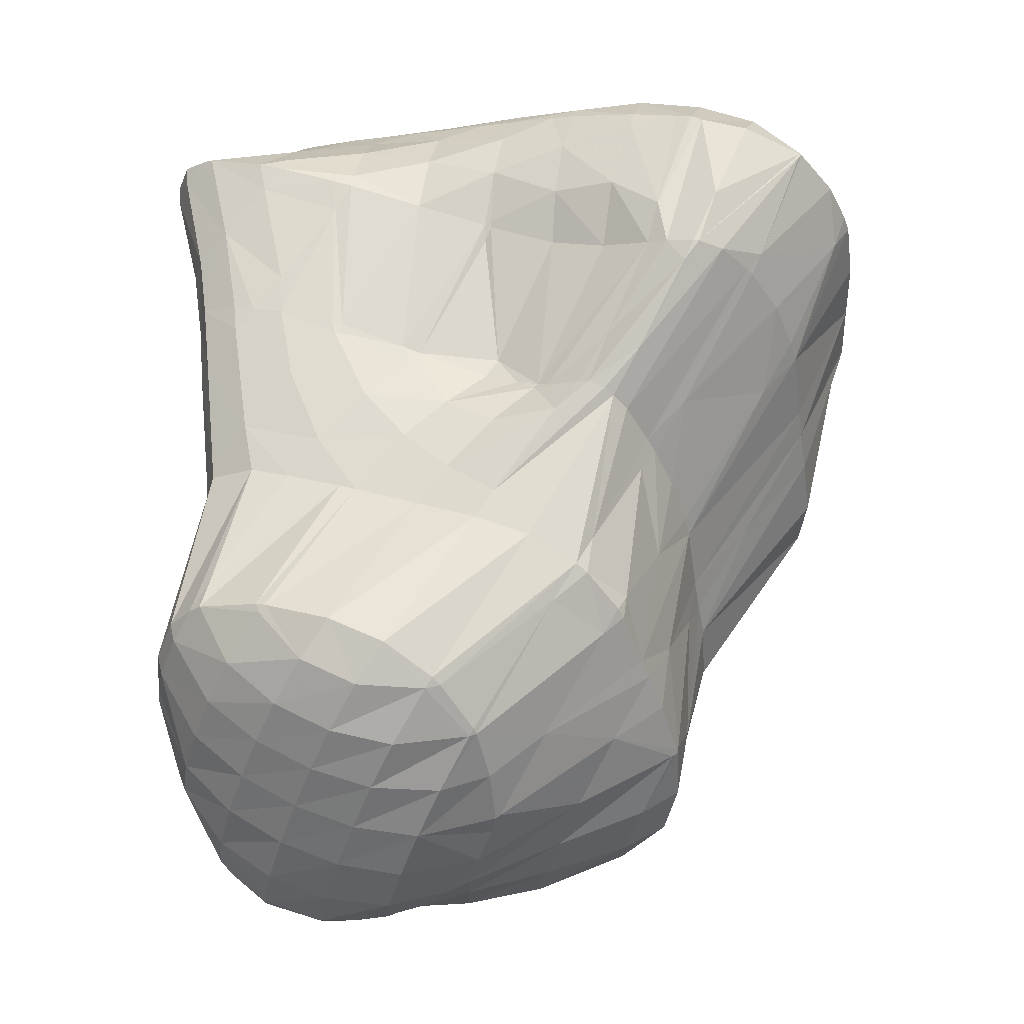
<metadata>
{"format":"obj","ext":"obj","renderer":"f3d","projection":"perspective","resolution":1024,"background":"white","views":[{"elev":-18.2,"azim":-1.3,"up":"+Z"}]}
</metadata>
<code>
v 183.6 278.1 71.47
v 183.3 278.3 71.51
v 183.4 278.2 71.28
v 184.5 277.9 70.06
v 185.1 277.6 70.99
v 185.8 277.8 69.4
v 186.5 277.4 70.36
v 187.5 277.7 69.3
v 187.6 277.6 69.56
v 187.8 277.7 69.39
v 181.9 279.1 71.68
v 182.6 278.9 70.18
v 183.8 278.7 69.15
v 185.2 278.6 68.46
v 186.7 278.5 68.11
v 188.6 278.5 68.5
v 188.5 278.6 68.33
v 188.7 278.6 68.4
v 181.6 279.4 71.64
v 181.1 280 71.46
v 181.2 280 71.02
v 182.1 279.8 69.44
v 183.3 279.6 68.44
v 184.7 279.5 67.73
v 186.2 279.5 67.26
v 187.8 279.5 67.19
v 189 279.6 67.57
v 180.7 281 70.91
v 180.8 280.9 70.44
v 181.7 280.8 68.81
v 182.9 280.7 67.77
v 184.3 280.6 67.02
v 185.7 280.5 66.49
v 187.3 280.5 66.27
v 189.2 280.6 66.74
v 180.6 281.8 70.22
v 180.6 282 69.96
v 181.4 281.9 68.26
v 182.5 281.7 67.11
v 183.9 281.7 66.31
v 185.3 281.6 65.76
v 186.9 281.6 65.5
v 189.1 281 66.48
v 188.8 281.8 65.91
v 188.9 281.8 65.98
v 181.1 283.1 68.38
v 181.2 283.1 67.93
v 182.2 282.9 66.51
v 183.5 282.8 65.63
v 184.9 282.8 65.09
v 186.5 282.8 64.92
v 188.7 282.1 65.82
v 188 282.9 65.29
v 181.2 283.3 67.93
v 182.2 284 66.22
v 182.5 284.1 65.9
v 183.3 284 65.18
v 184.8 284 64.71
v 186.5 283.8 64.8
v 185.7 284.1 64.73
v 183.3 284.3 65.18
v 184.8 284.2 64.73
v 185.6 279.2 74.79
v 185.2 279.3 74.92
v 187.2 278.7 74.27
v 188.6 278.2 73.78
v 189.9 277.9 73.23
v 190.6 278.1 71.61
v 191.1 278 72.54
v 191.4 278.2 72.34
v 183.9 279.7 75.3
v 183 280 75.56
v 182.1 279.3 72.41
v 191.8 279 71
v 192.2 278.8 71.61
v 192.3 279 71.44
v 181.9 280.7 75.57
v 190.4 279.8 68.67
v 192.8 280.1 70.62
v 181.7 281.6 75
v 189.3 280.7 66.82
v 193.1 280.4 70.3
v 192.2 281.1 68.86
v 193.4 281.2 69.69
v 180.9 282.2 70.84
v 182 282.7 73.83
v 191.3 282.1 67.41
v 193.9 282.3 68.86
v 193.8 282.4 68.69
v 193.9 282.4 68.78
v 182.2 283.1 73.31
v 182.7 283.8 72.05
v 188.6 283 65.57
v 190.9 283.3 66.57
v 193.1 283.5 67.45
v 194 283.6 68
v 183 284.2 71.25
v 183.6 284.9 69.7
v 182.6 284.3 67.04
v 186.6 284.1 64.89
v 188.6 284.4 65.5
v 190.6 284.6 66.05
v 192.7 284.8 66.75
v 193.7 284.9 67.33
v 183.8 285.1 69.26
v 184.7 285.7 67.72
v 185.1 285.9 67.18
v 185.5 285.7 65.89
v 186.8 285.6 65.3
v 188.6 285.8 65.43
v 190.5 285.9 65.85
v 192.7 286.2 66.77
v 192.7 286.2 66.77
v 185.8 286.4 66.51
v 187.2 287.1 65.95
v 188.4 287.3 65.95
v 188.9 287.3 65.9
v 190.7 287.2 66.27
v 189.3 287.4 66.04
v 192.7 286.2 66.77
v 188.9 287.4 65.97
v 190.2 279.1 77.62
v 189.7 279.4 77.78
v 190.1 279.1 77.51
v 190.5 278.9 77.54
v 187.2 279.9 78.77
v 186.7 279.9 78.96
v 186.9 279.8 78.49
v 187.9 279.3 77.21
v 188.9 279.7 78.07
v 189.1 278.8 76.54
v 191.2 278.2 77.35
v 190.6 278.2 76.62
v 191.5 278 77.28
v 185.2 279.9 79.55
v 184.9 279.9 79.64
v 185 279.9 79.34
v 185.8 279.6 77.52
v 186.8 279.2 76.27
v 187.9 278.7 75.28
v 189.1 278.3 74.48
v 191.8 278 77.11
v 183.6 280.2 80.02
v 183.9 279.9 78.2
v 184.7 279.6 76.27
v 192.1 278.2 76.98
v 192.4 278.5 76.75
v 191.5 278.3 73.26
v 182.8 280.4 80.2
v 182.3 280.6 80.33
v 182.3 280.5 79.64
v 182.7 280.1 76.8
v 193 279.4 76.23
v 192.9 279.3 75.44
v 192.4 279.1 71.98
v 181.4 281.1 80.41
v 181.6 281 78.85
v 181.9 280.7 75.75
v 193.2 279.7 76.03
v 193.7 280.5 75.44
v 193.3 280.4 73.49
v 181.3 282 80.05
v 181.3 281.9 78.81
v 181.6 281.7 75.63
v 194.1 281.4 74.75
v 193.7 281.4 71.29
v 194.3 281.8 74.49
v 181.5 283.1 79.32
v 181.5 283.2 79.25
v 181.9 283 76.3
v 194.5 283.1 73.54
v 194.3 282.9 72.44
v 193.9 282.4 68.96
v 182.6 284.6 77.67
v 182.9 284.3 74.66
v 182.6 284.6 77.65
v 194.7 283.7 73.05
v 194.9 284.4 72.57
v 194.3 283.9 69.62
v 183.8 285.3 76.31
v 185 285.9 75.02
v 185.2 286 74.79
v 195 285.7 71.76
v 194.4 285.3 69.85
v 186.1 286.7 73.55
v 186.6 287.2 72.73
v 185.6 286.4 69.44
v 194.4 287 71.18
v 192.7 286.2 66.78
v 187.1 287.6 72.12
v 188.3 288.3 71.16
v 188.6 288.4 71.05
v 188 287.6 67.52
v 193.4 287.9 70.9
v 192.2 288.3 70.77
v 189.8 288.6 70.79
v 191.5 288.5 70.73
v 189 279.7 82.29
v 188.9 279.7 82.35
v 188.9 279.8 81.92
v 189.2 279.8 78.55
v 190.6 279.3 81.67
v 191.9 278.6 81.26
v 191.9 278.2 78.61
v 193 277.7 80.98
v 193.4 277.4 80.9
v 187.1 280 83.01
v 193.9 277.2 80.27
v 194.1 277.2 80.79
v 194.2 277.1 80.76
v 185.3 280.2 83.7
v 184.8 280.3 83.89
v 184.9 280.3 83.01
v 187.1 280 83.02
v 192.7 277.8 78.13
v 194.8 277.4 80.65
v 183.4 280.6 84.37
v 182.8 280.7 84.55
v 183 280.6 83.76
v 183.5 280.3 81.06
v 195.5 278.1 80.41
v 181.4 281.3 84.94
v 181.9 280.9 82.54
v 194 279.3 77.25
v 195.7 278.2 80.33
v 196.4 279.2 79.82
v 181.3 281.4 84.96
v 180.7 281.9 85.01
v 180.7 281.8 84.44
v 181.3 281.3 81.89
v 196.2 280.5 78.01
v 196.9 280.2 79.25
v 197.1 280.7 78.97
v 180.4 282.8 84.81
v 180.4 282.6 84.3
v 181 282.2 81.87
v 197.4 282.2 78.06
v 180.5 283.5 84.49
v 180.6 284 84.26
v 181.1 283.5 82.19
v 181.5 283.2 79.36
v 196 283.3 75.17
v 197.5 282.8 77.65
v 197.7 283.7 77.08
v 181.6 285.4 83.09
v 181.7 285.4 83.02
v 182.3 285.1 80.81
v 182.6 284.7 77.69
v 197.9 285 76.3
v 183 286.3 81.93
v 184.3 286.9 80.83
v 184.8 286.6 78.1
v 184.6 287.1 80.62
v 185.2 286.1 75.3
v 197.8 286.3 75.83
v 185.6 287.8 79.67
v 186.5 288.4 78.83
v 186.6 288.2 78
v 186.8 287.6 74.98
v 197 287.6 75.67
v 186.9 288.6 78.54
v 188.2 289.2 77.6
v 189.4 289.4 76.37
v 189.4 289.6 76.92
v 188.8 288.6 72.08
v 196.2 288.2 75.71
v 194.5 289.1 75.8
v 189.6 289.6 76.82
v 191.1 289.7 76.29
v 192.8 289.6 75.98
v 194.5 289.1 75.8
v 189 279.7 82.45
v 190.7 279 83.01
v 192.1 278.3 82.95
v 193.3 277.6 82.06
v 189.1 279.6 83.85
v 190.9 279.1 84.37
v 192.7 278.6 84.82
v 194.2 278.1 84.69
v 193.8 278.2 84.8
v 194.7 277.2 82.16
v 194.5 278 84.6
v 185.4 280.4 84.07
v 187.4 280.4 84.5
v 189.4 280.2 85.1
v 191.3 279.6 85.51
v 190.7 280 85.65
v 192.8 278.7 85.12
v 195.6 277.7 84.23
v 197 278 83.66
v 197 278 83.54
v 197.1 278 83.64
v 183.5 280.9 84.77
v 185.6 281.2 85.14
v 187.6 281.2 85.58
v 189.6 280.7 85.88
v 188.8 281.2 86.04
v 195.9 278.1 80.83
v 197.9 279 83.14
v 183.6 281.9 85.54
v 185.8 282.2 85.97
v 187.8 281.8 86.22
v 187 282.4 86.39
v 198.1 279.9 81.91
v 198.4 279.8 82.73
v 198.6 280.2 82.55
v 181.3 282.2 85.28
v 183.8 283.1 86.17
v 186 283 86.57
v 185.2 283.5 86.73
v 198.8 281.6 81.97
v 181.1 283.3 85.28
v 184.1 284.2 86.92
v 183.7 284.6 86.99
v 198.9 283.1 81.37
v 182.7 285.7 87.01
v 199 284.3 80.84
v 199 284.5 80.78
v 181.7 285.5 83.23
v 182.5 286.9 86.64
v 198.9 285.8 80.4
v 183.2 288.2 85.8
v 183.7 287.6 83.26
v 183.2 288.3 85.77
v 184.5 287.2 81.08
v 198.7 286.5 80.32
v 198.4 286.9 79.8
v 198.5 287 80.28
v 184.5 289.3 84.75
v 185 289.6 84.36
v 185.4 289.3 82.86
v 186.1 288.8 80.63
v 197.5 288.3 80.37
v 197.2 287.9 77.45
v 185.8 290.2 83.72
v 186.9 290.9 82.96
v 187 290.8 82.47
v 187.9 290.3 80.54
v 188.8 289.9 78.73
v 197.1 288.7 80.41
v 194.5 289.1 75.86
v 195.7 289.9 80.51
v 187.1 291.1 82.77
v 188.6 291.5 81.98
v 190.2 291.8 81.33
v 191.9 291.6 80.9
v 193.6 290.9 80.66
v 195.4 290 80.52
v 194.2 278.1 84.75
v 191.4 279.9 85.83
v 193.1 279.5 85.89
v 194.6 279.1 85.55
v 195.9 278.6 84.89
v 197 278.1 83.68
v 189.7 281.2 86.26
v 191.5 280.9 86.34
v 193.2 280.6 86.11
v 194.7 280.2 85.7
v 196.1 279.8 85.09
v 197.3 279.4 84.13
v 187.9 282.4 86.58
v 189.8 282.3 86.62
v 191.5 282.1 86.4
v 193.1 281.8 86.04
v 194.7 281.4 85.59
v 196.1 281.1 85.01
v 197.4 280.7 84.19
v 198.5 280.3 82.82
v 186.1 283.6 86.88
v 188 283.6 86.88
v 189.7 283.5 86.61
v 191.4 283.3 86.24
v 193 283 85.81
v 194.6 282.7 85.33
v 196 282.4 84.76
v 197.4 282.2 84.01
v 198.5 281.9 82.84
v 184.2 284.7 87.09
v 186.1 284.9 87.12
v 187.8 284.9 86.83
v 189.5 284.8 86.41
v 191.2 284.6 85.95
v 192.8 284.4 85.48
v 194.3 284.1 84.97
v 195.8 283.9 84.41
v 197.2 283.7 83.7
v 198.3 283.4 82.66
v 184.1 286 87.19
v 185.9 286.1 86.98
v 187.6 286.1 86.57
v 189.3 286 86.09
v 190.9 285.9 85.59
v 192.5 285.7 85.09
v 194 285.5 84.58
v 195.5 285.3 84.01
v 196.9 285.1 83.35
v 198.1 284.8 82.43
v 199 284.5 80.85
v 183.8 287.2 86.79
v 185.6 287.4 86.56
v 187.3 287.4 86.16
v 188.9 287.3 85.68
v 190.6 287.2 85.17
v 192.2 287 84.67
v 193.7 286.8 84.15
v 195.2 286.6 83.6
v 196.6 286.4 82.97
v 197.9 286.2 82.12
v 198.8 285.8 80.65
v 185.1 288.5 85.78
v 186.9 288.6 85.53
v 188.6 288.6 85.14
v 190.2 288.5 84.68
v 191.8 288.3 84.2
v 193.4 288.2 83.7
v 194.9 287.9 83.16
v 196.4 287.7 82.54
v 197.7 287.4 81.66
v 186.2 289.8 84.47
v 188.1 289.8 84.36
v 189.8 289.8 84.04
v 191.5 289.6 83.63
v 193.1 289.4 83.16
v 194.6 289.2 82.6
v 196.1 288.8 81.92
v 197.3 288.4 80.81
v 187.3 290.9 83.03
v 189.2 291 83.01
v 191 290.9 82.78
v 192.6 290.6 82.33
v 194.2 290.3 81.66
v 195.5 289.9 80.71
g foo
f 1 2 3
f 1 3 4
f 1 4 5
f 5 4 6
f 5 6 7
f 7 6 8
f 7 8 9
f 10 9 8
f 11 12 3
f 11 3 2
f 13 4 12
f 4 3 12
f 14 6 13
f 6 4 13
f 15 8 14
f 8 6 14
f 10 8 16
f 16 8 17
f 17 8 15
f 18 16 17
f 19 20 21
f 19 21 11
f 11 21 12
f 12 21 22
f 23 13 22
f 13 12 22
f 24 14 23
f 14 13 23
f 25 15 24
f 15 14 24
f 26 17 25
f 17 15 25
f 18 17 26
f 18 26 27
f 28 29 21
f 28 21 20
f 30 22 29
f 22 21 29
f 31 23 30
f 23 22 30
f 32 24 31
f 24 23 31
f 33 25 32
f 25 24 32
f 34 26 33
f 26 25 33
f 27 26 34
f 27 34 35
f 28 36 29
f 37 38 36
f 36 38 29
f 29 38 30
f 39 31 38
f 31 30 38
f 40 32 39
f 32 31 39
f 41 33 40
f 33 32 40
f 42 34 41
f 34 33 41
f 35 34 43
f 43 34 44
f 44 34 42
f 45 43 44
f 46 47 38
f 46 38 37
f 48 39 47
f 39 38 47
f 49 40 48
f 40 39 48
f 50 41 49
f 41 40 49
f 51 42 50
f 42 41 50
f 52 44 53
f 53 44 51
f 51 44 42
f 52 45 44
f 46 54 47
f 55 48 47
f 55 47 54
f 56 57 55
f 55 57 48
f 48 57 49
f 58 50 57
f 50 49 57
f 59 51 60
f 60 51 58
f 58 51 50
f 59 53 51
f 56 61 57
f 62 58 57
f 62 57 61
f 62 60 58
f 63 64 2
f 63 2 1
f 5 65 1
f 65 63 1
f 7 66 5
f 66 65 5
f 9 67 7
f 67 66 7
f 68 69 10
f 10 69 9
f 9 69 67
f 70 69 68
f 71 72 73
f 71 73 64
f 73 11 64
f 11 2 64
f 68 10 16
f 68 16 18
f 68 18 74
f 68 74 70
f 70 74 75
f 76 75 74
f 73 72 19
f 19 72 20
f 20 72 77
f 73 19 11
f 78 18 27
f 78 74 18
f 76 74 78
f 76 78 79
f 20 77 28
f 77 80 28
f 81 27 35
f 81 78 27
f 79 78 82
f 82 78 83
f 83 78 81
f 84 82 83
f 36 28 85
f 85 28 86
f 86 28 80
f 85 37 36
f 81 35 43
f 43 45 81
f 45 87 81
f 87 83 81
f 84 83 88
f 88 83 89
f 89 83 87
f 90 88 89
f 86 91 85
f 85 91 37
f 91 92 37
f 92 46 37
f 93 52 53
f 45 52 87
f 52 93 87
f 93 94 87
f 95 89 94
f 89 87 94
f 90 89 95
f 90 95 96
f 92 97 54
f 92 54 46
f 98 99 97
f 99 55 97
f 55 54 97
f 99 56 55
f 100 59 60
f 53 59 93
f 59 100 93
f 100 101 93
f 102 94 101
f 94 93 101
f 103 95 102
f 95 94 102
f 96 95 103
f 96 103 104
f 98 105 99
f 99 105 56
f 56 105 61
f 61 105 106
f 107 108 106
f 108 62 106
f 62 61 106
f 60 62 100
f 62 108 100
f 108 109 100
f 110 101 109
f 101 100 109
f 111 102 110
f 102 101 110
f 112 103 111
f 103 102 111
f 104 103 112
f 104 112 113
f 107 114 108
f 115 109 108
f 115 108 114
f 116 117 115
f 115 117 109
f 109 117 110
f 118 111 119
f 119 111 117
f 117 111 110
f 120 112 111
f 120 111 118
f 120 113 112
f 116 121 117
f 121 119 117
f 122 123 124
f 125 122 124
f 126 127 128
f 126 128 129
f 126 129 130
f 130 129 123
f 123 129 124
f 124 129 131
f 125 124 132
f 132 124 133
f 133 124 131
f 134 132 133
f 135 136 137
f 135 137 127
f 127 137 128
f 128 137 138
f 139 129 138
f 129 128 138
f 140 131 139
f 131 129 139
f 141 133 140
f 133 131 140
f 134 133 141
f 134 141 142
f 143 144 137
f 143 137 136
f 145 138 144
f 138 137 144
f 64 63 145
f 63 139 145
f 139 138 145
f 140 63 65
f 140 139 63
f 141 65 66
f 141 140 65
f 142 141 146
f 141 66 146
f 66 67 146
f 147 146 148
f 148 146 69
f 69 146 67
f 148 69 70
f 149 150 151
f 149 151 143
f 143 151 144
f 144 151 152
f 72 71 152
f 71 145 152
f 145 144 152
f 145 71 64
f 153 148 154
f 153 147 148
f 75 155 70
f 70 155 148
f 148 155 154
f 155 75 76
f 156 157 151
f 156 151 150
f 158 152 157
f 152 151 157
f 152 77 72
f 152 158 77
f 153 154 159
f 160 159 161
f 159 154 161
f 154 155 161
f 155 76 79
f 155 79 161
f 162 163 157
f 162 157 156
f 164 158 163
f 158 157 163
f 158 80 77
f 158 164 80
f 160 161 165
f 79 82 166
f 79 166 167
f 79 167 161
f 161 167 165
f 166 82 84
f 162 168 163
f 169 170 168
f 168 170 163
f 163 170 164
f 164 86 80
f 164 170 86
f 171 166 172
f 171 167 166
f 88 173 84
f 84 173 166
f 166 173 172
f 173 88 90
f 169 174 170
f 175 91 86
f 175 86 170
f 175 170 176
f 176 170 174
f 175 92 91
f 171 172 177
f 178 177 179
f 177 172 179
f 172 173 179
f 173 90 96
f 173 96 179
f 176 180 175
f 175 180 92
f 92 180 97
f 97 180 181
f 97 182 98
f 97 181 182
f 183 179 184
f 183 178 179
f 179 96 104
f 179 104 184
f 182 185 105
f 182 105 98
f 186 187 185
f 187 106 185
f 106 105 185
f 187 107 106
f 188 184 189
f 188 183 184
f 184 104 113
f 184 113 189
f 186 190 187
f 187 190 107
f 107 190 114
f 114 190 191
f 192 193 191
f 193 115 191
f 115 114 191
f 193 116 115
f 119 194 118
f 119 195 194
f 189 120 188
f 188 120 194
f 194 120 118
f 189 113 120
f 192 196 193
f 193 196 116
f 116 196 121
f 121 196 197
f 197 195 119
f 197 119 121
f 198 199 200
f 198 200 201
f 198 201 202
f 123 122 201
f 201 122 202
f 202 122 203
f 204 205 125
f 125 205 122
f 122 205 203
f 206 205 204
f 200 199 126
f 126 199 127
f 127 199 207
f 201 126 130
f 201 200 126
f 201 130 123
f 204 125 132
f 204 132 134
f 204 134 208
f 204 208 206
f 206 208 209
f 210 209 208
f 211 212 213
f 136 135 213
f 213 135 211
f 211 135 214
f 127 214 135
f 127 207 214
f 215 134 142
f 215 208 134
f 210 208 215
f 210 215 216
f 217 218 219
f 217 219 212
f 212 219 213
f 213 219 220
f 213 143 136
f 213 220 143
f 215 142 146
f 146 147 215
f 215 147 216
f 216 147 221
f 222 223 219
f 222 219 218
f 150 149 223
f 149 220 223
f 220 219 223
f 220 149 143
f 224 225 153
f 225 221 153
f 221 147 153
f 226 225 224
f 227 228 229
f 227 229 222
f 222 229 223
f 223 229 230
f 223 156 150
f 223 230 156
f 224 153 159
f 224 159 160
f 224 160 231
f 224 231 226
f 226 231 232
f 233 232 231
f 234 235 229
f 234 229 228
f 236 230 235
f 230 229 235
f 230 162 156
f 230 236 162
f 231 160 165
f 165 167 231
f 231 167 233
f 233 167 237
f 234 238 235
f 239 240 238
f 238 240 235
f 235 240 236
f 168 162 241
f 162 236 241
f 236 240 241
f 241 169 168
f 242 243 171
f 243 237 171
f 237 167 171
f 244 243 242
f 239 245 240
f 246 247 245
f 245 247 240
f 240 247 241
f 174 169 248
f 169 241 248
f 241 247 248
f 248 176 174
f 242 171 177
f 177 178 242
f 242 178 244
f 244 178 249
f 246 250 247
f 251 248 247
f 251 247 250
f 252 180 176
f 252 176 248
f 252 248 253
f 253 248 251
f 252 181 180
f 252 254 181
f 254 182 181
f 183 255 178
f 255 249 178
f 253 256 252
f 257 258 256
f 256 258 252
f 252 258 254
f 185 182 259
f 182 254 259
f 254 258 259
f 259 186 185
f 188 260 183
f 260 255 183
f 257 261 258
f 262 259 258
f 262 258 261
f 263 190 186
f 263 186 259
f 263 259 264
f 264 259 262
f 263 191 190
f 263 265 191
f 265 192 191
f 195 266 194
f 195 267 266
f 266 260 188
f 266 188 194
f 264 268 263
f 269 265 263
f 269 263 268
f 265 269 192
f 192 269 196
f 196 269 270
f 196 270 197
f 270 271 197
f 271 267 195
f 271 195 197
f 272 199 198
f 272 198 202
f 272 202 273
f 273 202 203
f 273 203 274
f 274 203 205
f 274 205 275
f 275 205 206
f 276 207 199
f 276 199 272
f 277 276 273
f 276 272 273
f 278 277 274
f 277 273 274
f 279 280 275
f 280 278 275
f 278 274 275
f 206 209 281
f 206 281 282
f 206 282 275
f 275 282 279
f 281 209 210
f 283 212 211
f 283 211 214
f 283 214 284
f 207 276 214
f 214 276 284
f 284 276 285
f 286 287 277
f 287 285 277
f 285 276 277
f 288 277 278
f 288 286 277
f 288 278 280
f 282 281 289
f 281 290 289
f 290 281 210
f 290 210 291
f 216 291 210
f 292 290 291
f 293 218 217
f 212 283 217
f 217 283 293
f 293 283 294
f 295 294 284
f 294 283 284
f 296 297 285
f 297 295 285
f 295 284 285
f 296 285 287
f 298 216 221
f 298 291 216
f 292 291 298
f 292 298 299
f 300 222 218
f 300 218 293
f 301 300 294
f 300 293 294
f 302 303 295
f 303 301 295
f 301 294 295
f 302 295 297
f 298 221 225
f 298 225 226
f 298 226 304
f 298 304 299
f 299 304 305
f 306 305 304
f 307 228 227
f 222 300 227
f 227 300 307
f 307 300 308
f 309 310 301
f 310 308 301
f 308 300 301
f 309 301 303
f 304 226 232
f 232 233 304
f 304 233 306
f 306 233 311
f 312 234 228
f 312 228 307
f 313 314 308
f 314 312 308
f 312 307 308
f 313 308 310
f 237 315 233
f 315 311 233
f 312 238 234
f 238 312 239
f 312 314 239
f 314 316 239
f 243 315 237
f 243 317 315
f 318 317 243
f 318 243 244
f 245 239 319
f 319 239 320
f 320 239 316
f 319 246 245
f 249 321 244
f 321 318 244
f 320 322 319
f 323 250 246
f 323 246 319
f 323 319 324
f 324 319 322
f 323 251 250
f 323 325 251
f 325 253 251
f 326 327 328
f 326 321 327
f 327 321 255
f 255 321 249
f 324 329 323
f 330 331 329
f 329 331 323
f 323 331 325
f 256 253 332
f 253 325 332
f 325 331 332
f 332 257 256
f 333 327 334
f 333 328 327
f 327 255 260
f 327 260 334
f 330 335 331
f 336 337 335
f 335 337 331
f 331 337 332
f 261 257 338
f 257 332 338
f 332 337 338
f 338 262 261
f 338 339 262
f 339 264 262
f 340 341 342
f 266 267 341
f 266 341 340
f 266 340 334
f 334 340 333
f 334 260 266
f 336 343 337
f 344 338 337
f 344 337 343
f 345 339 338
f 345 338 344
f 339 345 264
f 264 345 268
f 268 345 346
f 268 346 269
f 346 347 269
f 269 347 270
f 347 348 270
f 341 271 342
f 342 271 348
f 348 271 270
f 341 267 271
f 349 280 279
f 349 279 282
f 350 287 286
f 350 286 288
f 350 288 351
f 280 349 288
f 288 349 351
f 351 349 352
f 289 353 282
f 282 353 349
f 349 353 352
f 353 289 290
f 353 290 354
f 354 290 292
f 355 297 296
f 287 350 296
f 296 350 355
f 355 350 356
f 357 356 351
f 356 350 351
f 358 357 352
f 357 351 352
f 359 358 353
f 358 352 353
f 360 359 354
f 359 353 354
f 354 292 299
f 354 299 360
f 361 303 302
f 297 355 302
f 302 355 361
f 361 355 362
f 363 362 356
f 362 355 356
f 364 363 357
f 363 356 357
f 365 364 358
f 364 357 358
f 366 365 359
f 365 358 359
f 367 366 360
f 366 359 360
f 305 368 299
f 299 368 360
f 360 368 367
f 368 305 306
f 369 310 309
f 303 361 309
f 309 361 369
f 369 361 370
f 371 370 362
f 370 361 362
f 372 371 363
f 371 362 363
f 373 372 364
f 372 363 364
f 374 373 365
f 373 364 365
f 375 374 366
f 374 365 366
f 376 375 367
f 375 366 367
f 377 376 368
f 376 367 368
f 368 306 311
f 368 311 377
f 378 314 313
f 310 369 313
f 313 369 378
f 378 369 379
f 380 379 370
f 379 369 370
f 381 380 371
f 380 370 371
f 382 381 372
f 381 371 372
f 383 382 373
f 382 372 373
f 384 383 374
f 383 373 374
f 385 384 375
f 384 374 375
f 386 385 376
f 385 375 376
f 387 386 377
f 386 376 377
f 377 311 315
f 377 315 387
f 388 316 314
f 388 314 378
f 389 388 379
f 388 378 379
f 390 389 380
f 389 379 380
f 391 390 381
f 390 380 381
f 392 391 382
f 391 381 382
f 393 392 383
f 392 382 383
f 394 393 384
f 393 383 384
f 395 394 385
f 394 384 385
f 396 395 386
f 395 385 386
f 397 396 387
f 396 386 387
f 317 398 315
f 315 398 387
f 387 398 397
f 398 317 318
f 399 320 316
f 399 316 388
f 400 399 389
f 399 388 389
f 401 400 390
f 400 389 390
f 402 401 391
f 401 390 391
f 403 402 392
f 402 391 392
f 404 403 393
f 403 392 393
f 405 404 394
f 404 393 394
f 406 405 395
f 405 394 395
f 407 406 396
f 406 395 396
f 408 407 397
f 407 396 397
f 409 408 398
f 408 397 398
f 398 318 321
f 398 321 409
f 399 322 320
f 322 399 324
f 324 399 410
f 410 399 400
f 411 410 401
f 410 400 401
f 412 411 402
f 411 401 402
f 413 412 403
f 412 402 403
f 414 413 404
f 413 403 404
f 415 414 405
f 414 404 405
f 416 415 406
f 415 405 406
f 417 416 407
f 416 406 407
f 418 417 408
f 417 407 408
f 328 418 326
f 326 418 409
f 409 418 408
f 409 321 326
f 410 329 324
f 329 410 330
f 330 410 419
f 419 410 411
f 420 419 412
f 419 411 412
f 421 420 413
f 420 412 413
f 422 421 414
f 421 413 414
f 423 422 415
f 422 414 415
f 424 423 416
f 423 415 416
f 425 424 417
f 424 416 417
f 426 425 418
f 425 417 418
f 418 328 333
f 418 333 426
f 419 335 330
f 335 419 336
f 336 419 427
f 427 419 420
f 428 427 421
f 427 420 421
f 429 428 422
f 428 421 422
f 430 429 423
f 429 422 423
f 431 430 424
f 430 423 424
f 432 431 425
f 431 424 425
f 342 432 340
f 340 432 426
f 426 432 425
f 426 333 340
f 427 343 336
f 428 344 343
f 428 343 427
f 429 345 344
f 429 344 428
f 430 346 345
f 430 345 429
f 431 347 346
f 431 346 430
f 432 348 347
f 432 347 431
f 432 342 348
g

</code>
